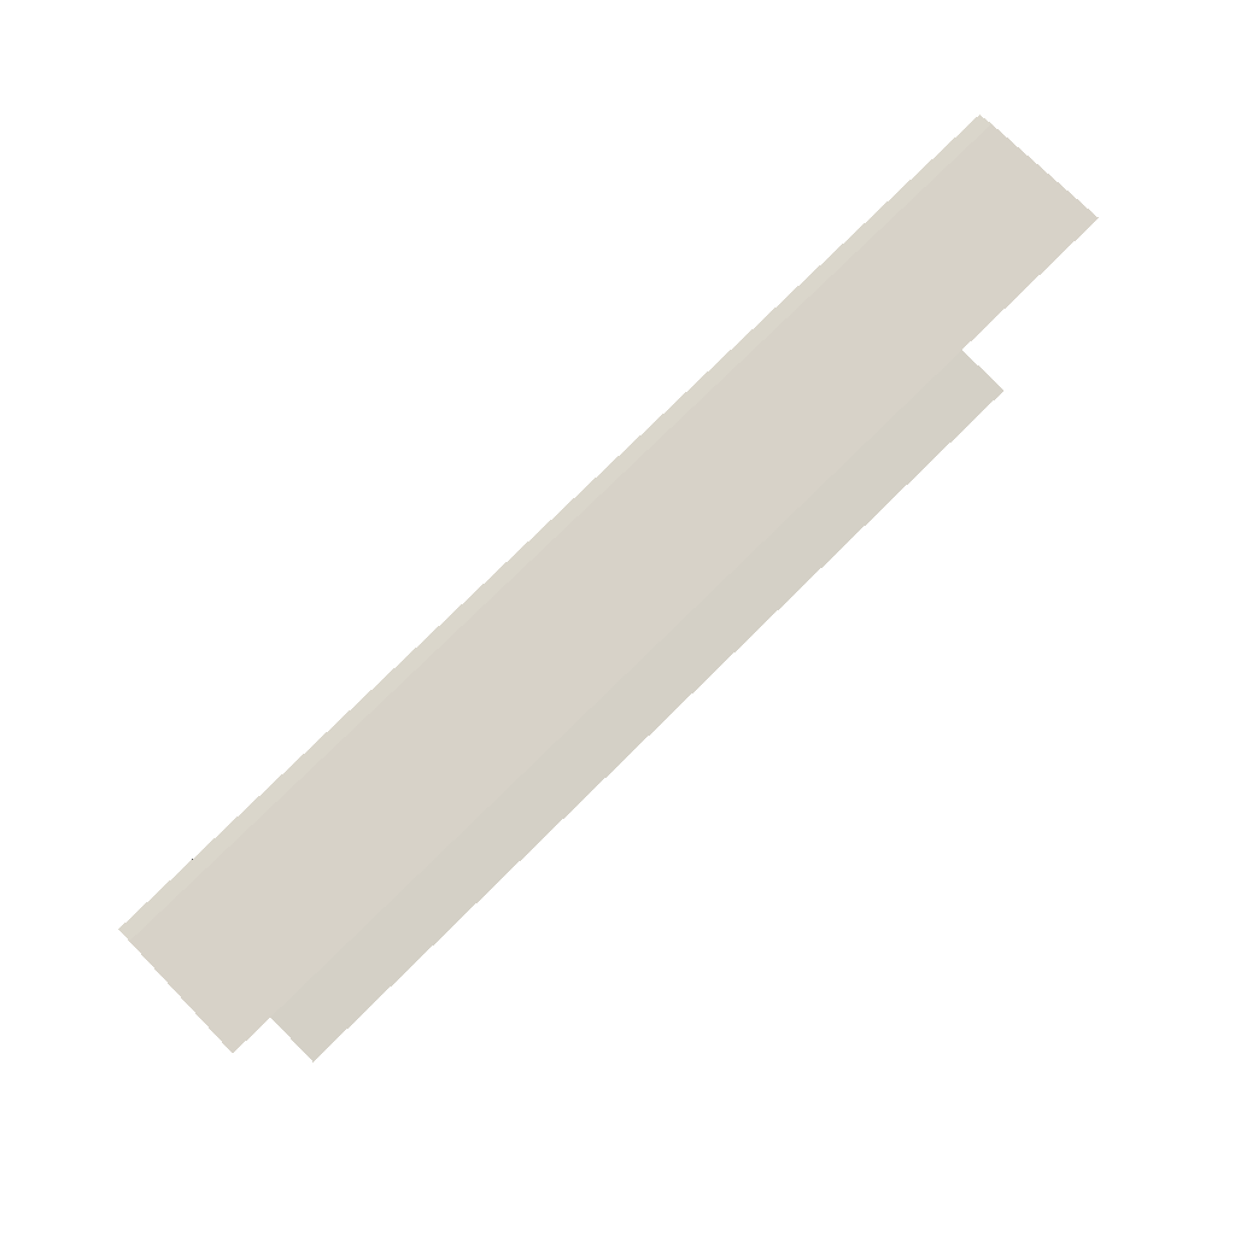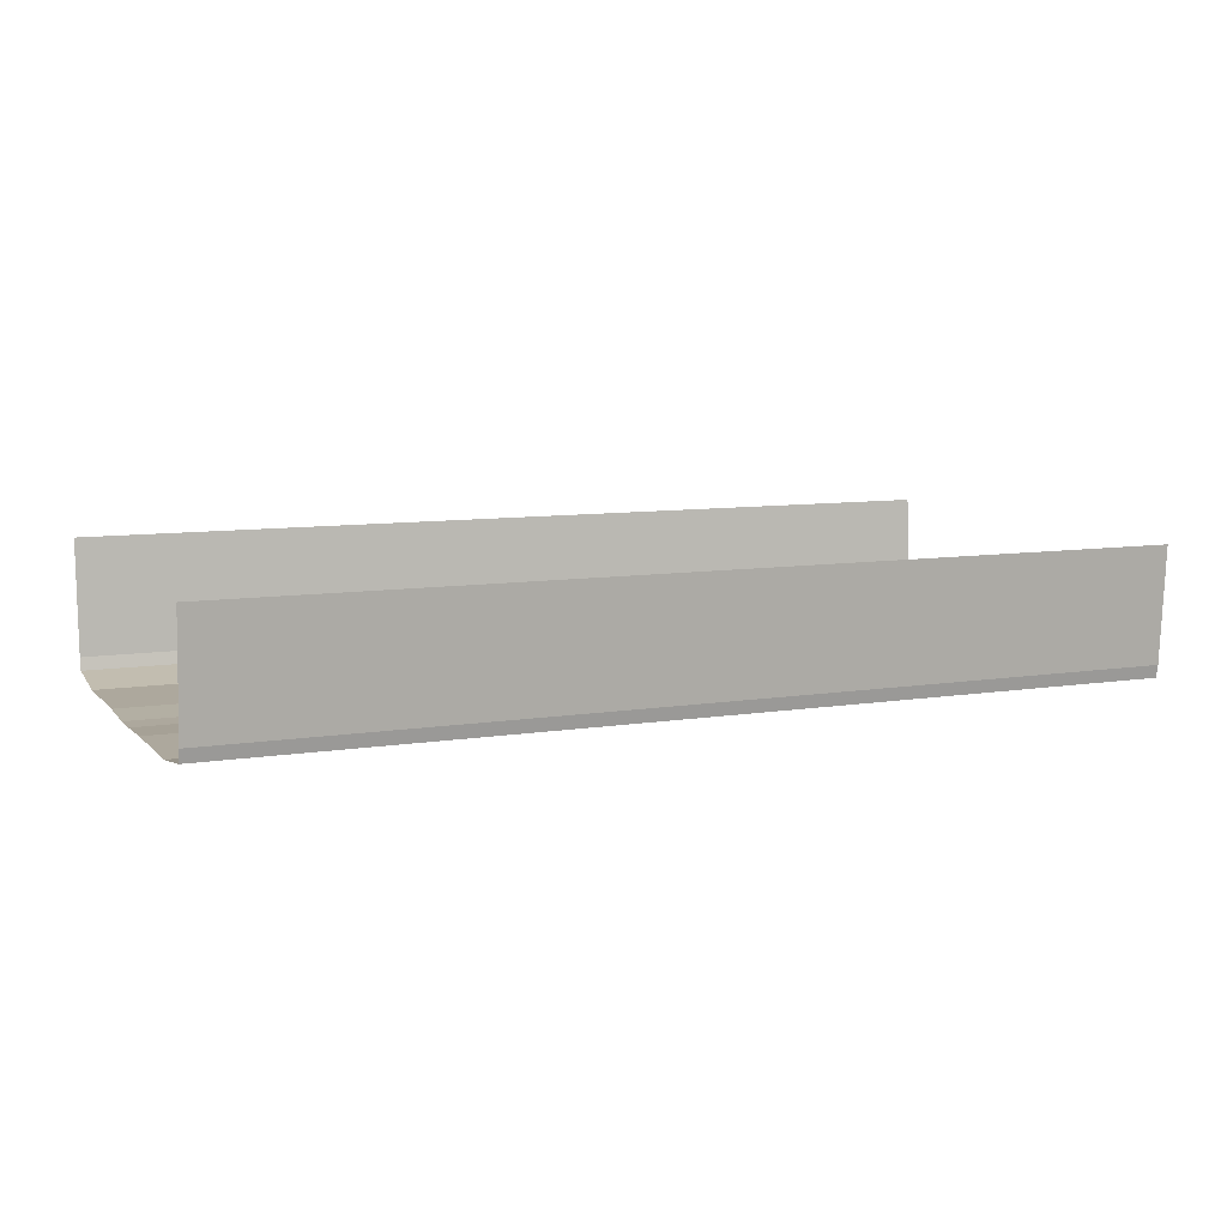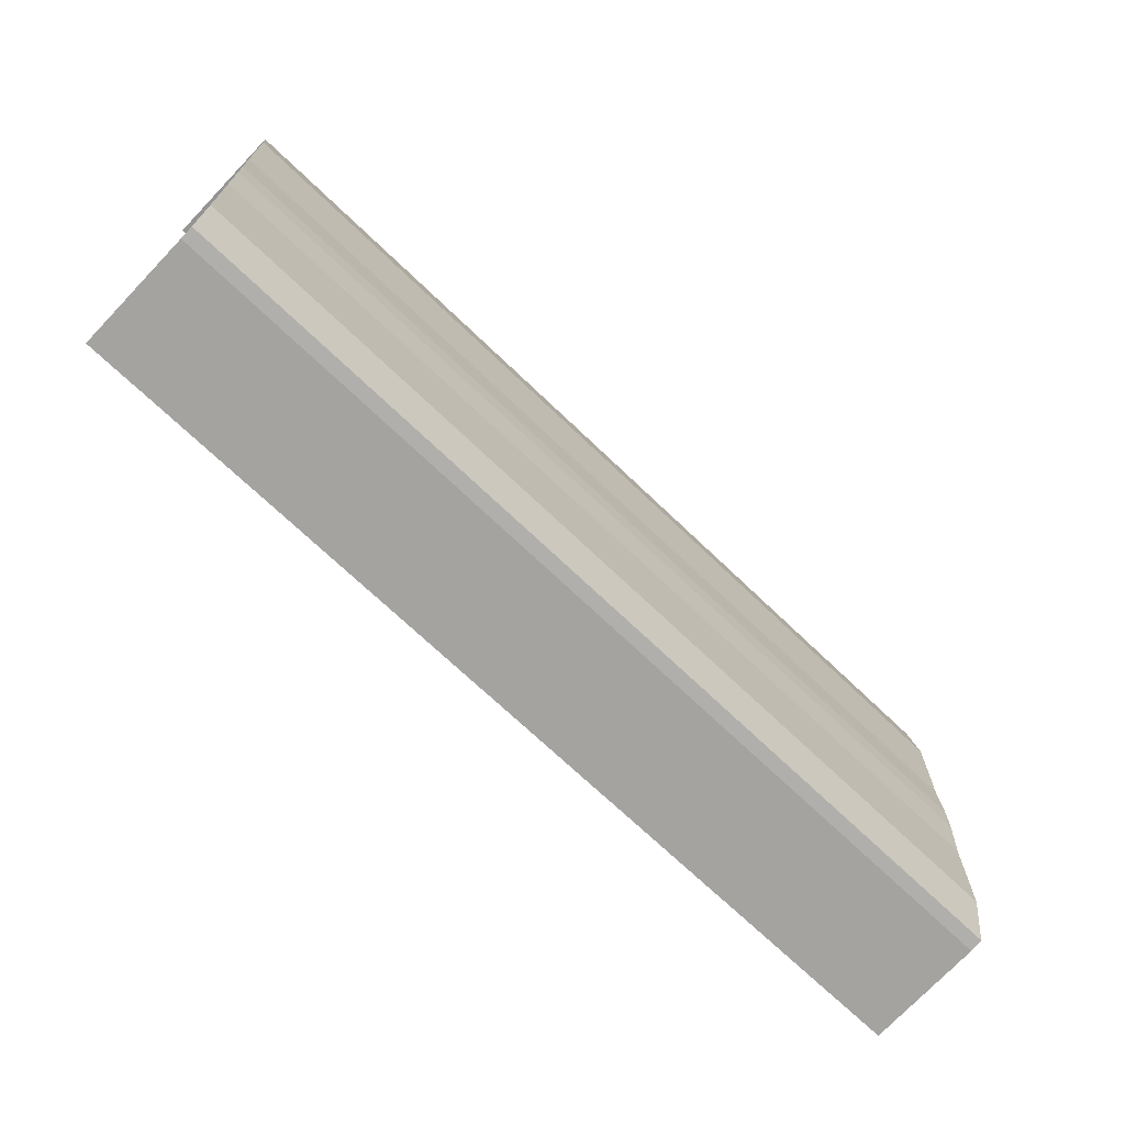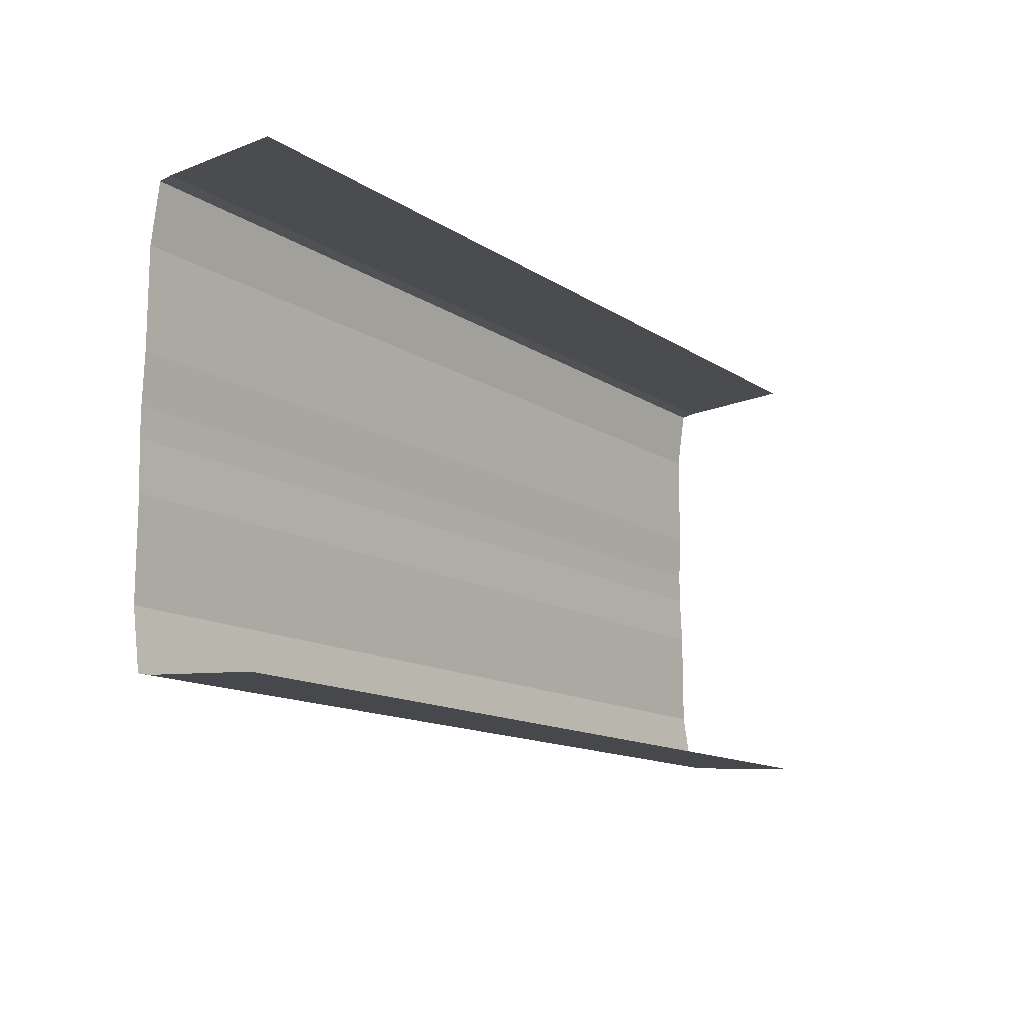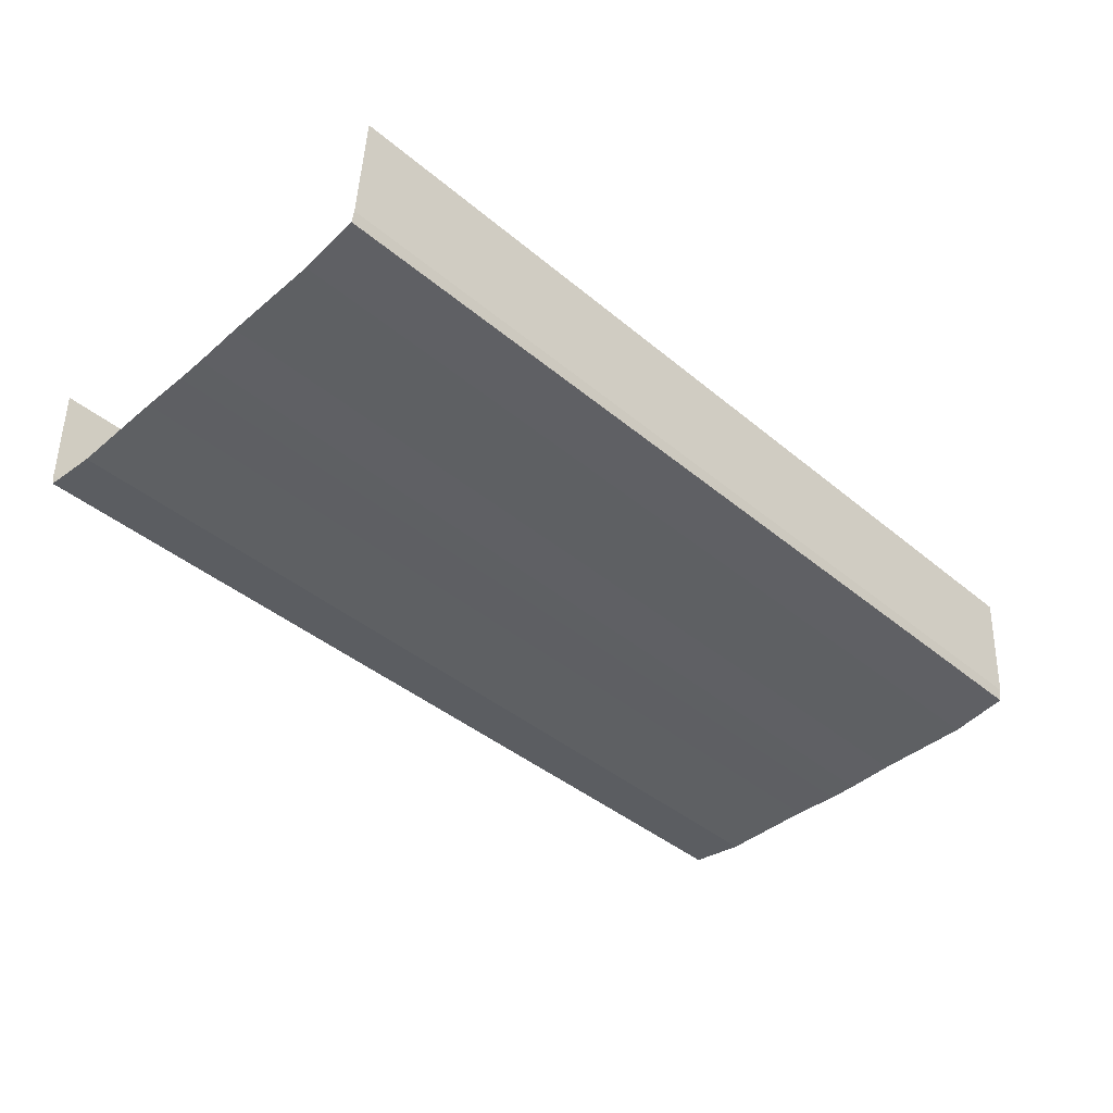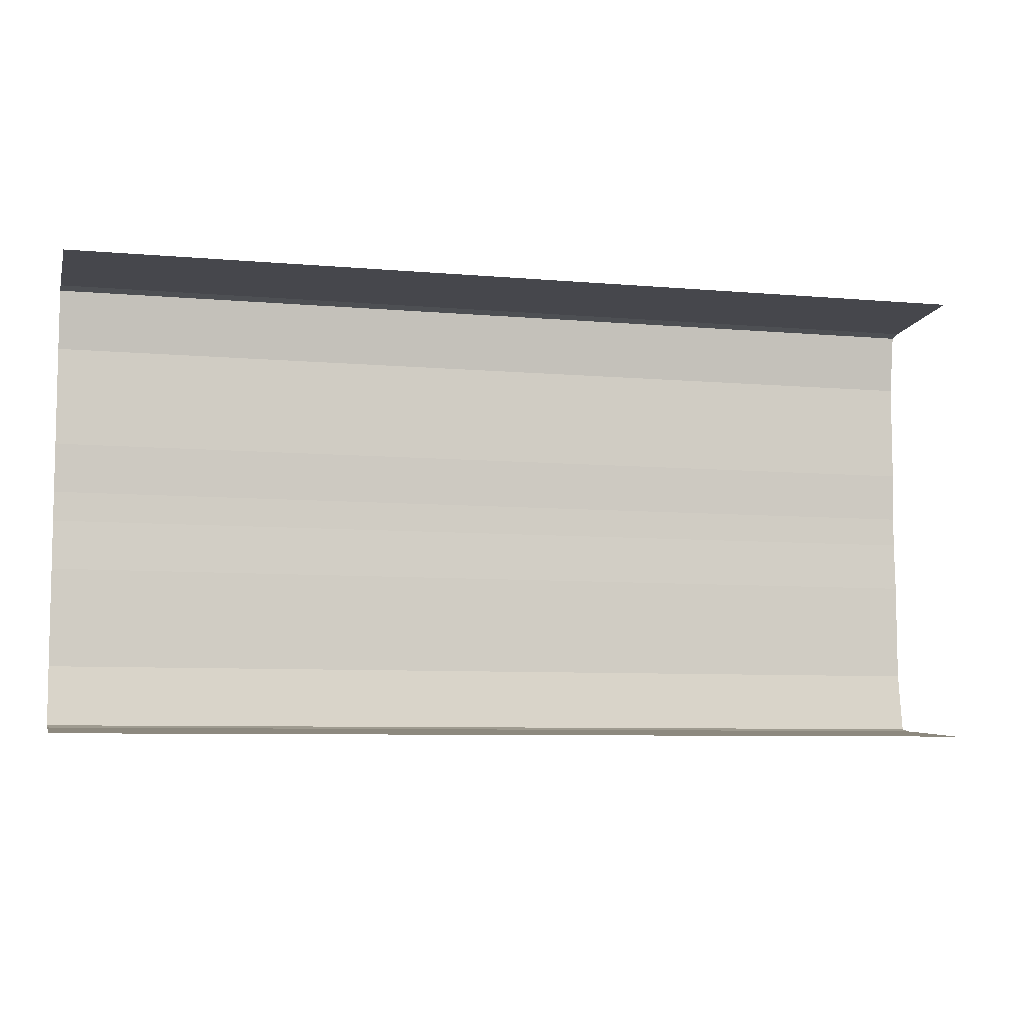
<metadata>
{"format":"obj","ext":"obj","renderer":"f3d","projection":"perspective","resolution":1024,"background":"white","views":[{"elev":78.5,"azim":135.6,"up":"+Z"},{"elev":8.7,"azim":-23.5,"up":"+Y"},{"elev":-70.0,"azim":-43.9,"up":"+Z"},{"elev":-13.4,"azim":125.1,"up":"+Z"},{"elev":-42.2,"azim":135.2,"up":"+Y"},{"elev":-7.4,"azim":165.8,"up":"+Z"}]}
</metadata>
<code>
o Recta.007
v 0 0 0
v 0 0 3.189
v 0 0.4628 13.83
v 0 0.4628 35.11
v 0 2.333 47.87
v 0 5.087 48.4
v 0 30 50
v 0 0 -3.189
v 0 0.4628 -13.83
v 0 0.4628 -35.11
v 0 2.333 -47.87
v 0 5.087 -48.4
v 0 30 -50
v 200.1 0 0
v 200.1 0 3.189
v 200.1 0.4628 13.83
v 200.1 0.4628 35.11
v 200.1 2.333 47.87
v 200.1 5.087 48.4
v 200.1 30 50
v 200.1 0 -3.189
v 200.1 0.4628 -13.83
v 200.1 0.4628 -35.11
v 200.1 2.333 -47.87
v 200.1 5.087 -48.4
v 200.1 30 -50
f 2 15 14 1
f 1 14 21 8
f 6 19 18 5
f 4 17 16 3
f 7 20 19 6
f 5 18 17 4
f 3 16 15 2
f 11 24 25 12
f 9 22 23 10
f 12 25 26 13
f 10 23 24 11
f 8 21 22 9

</code>
